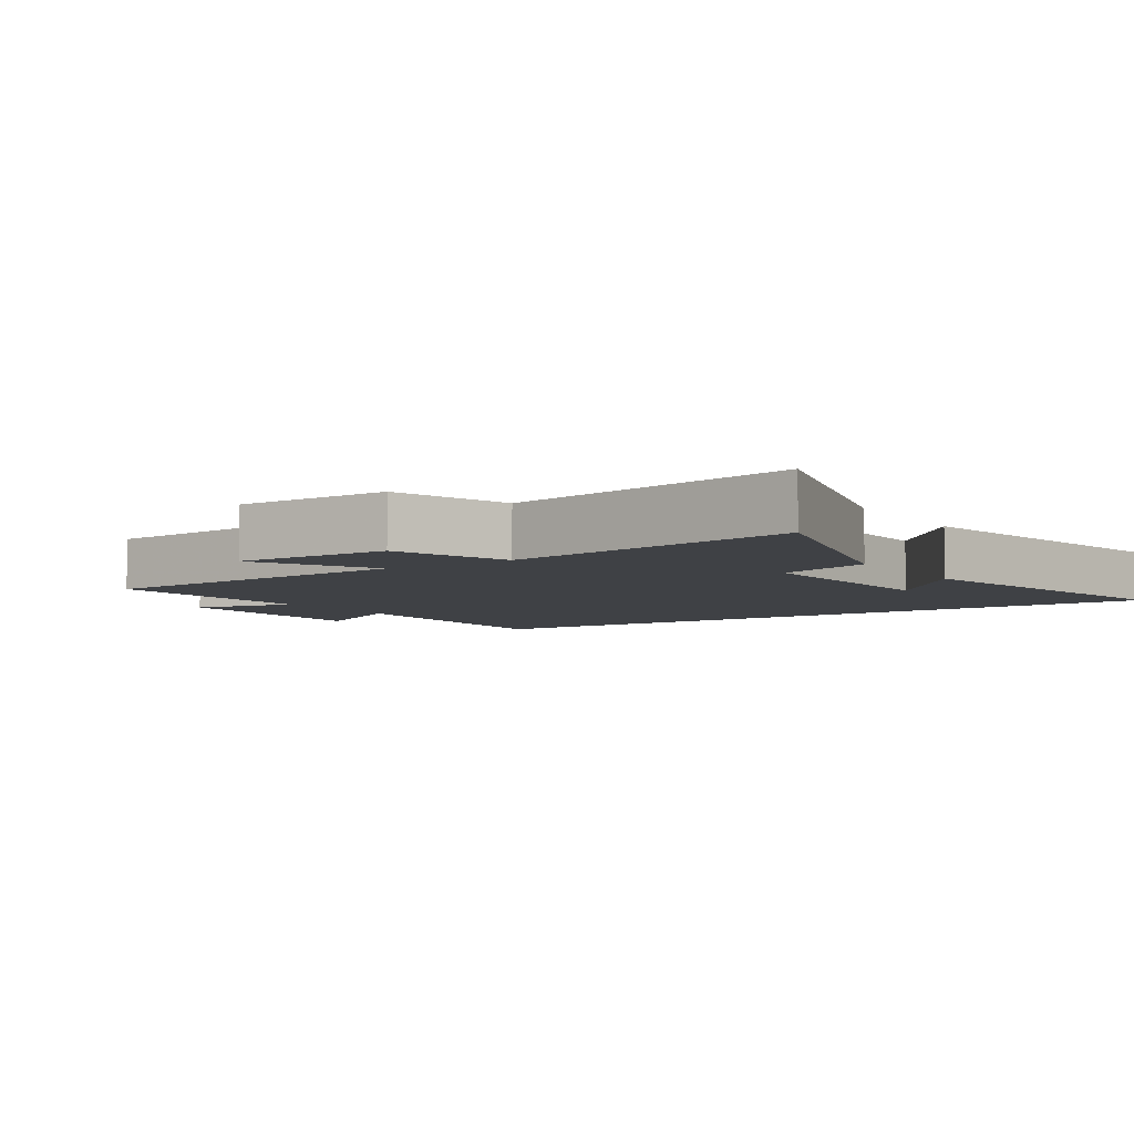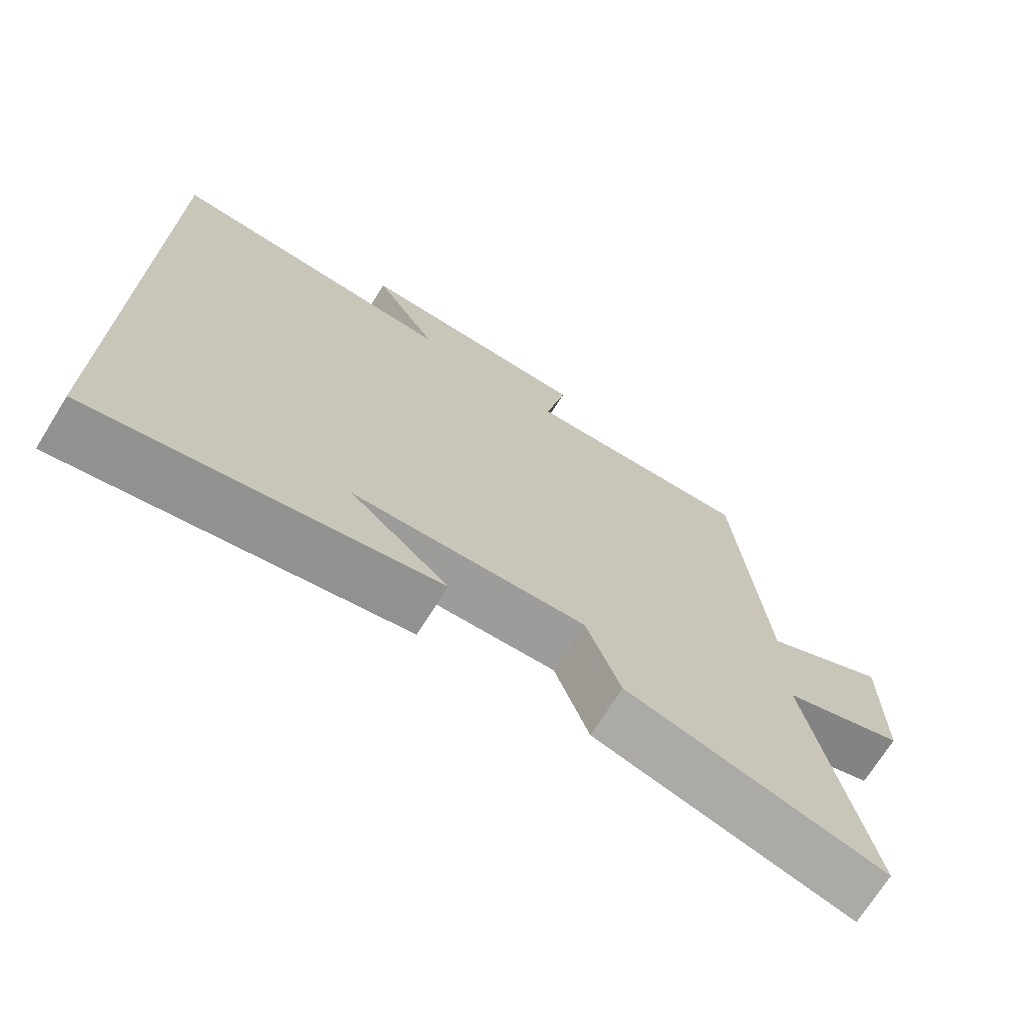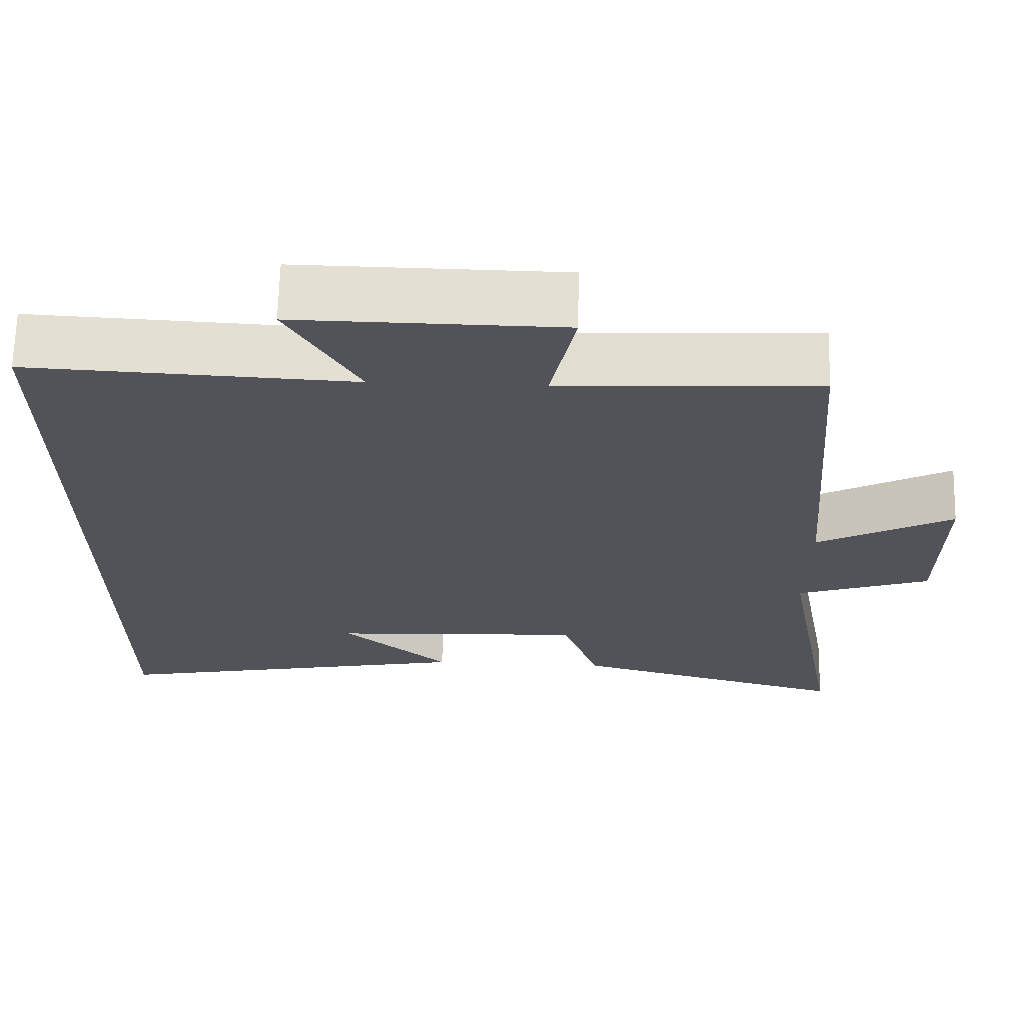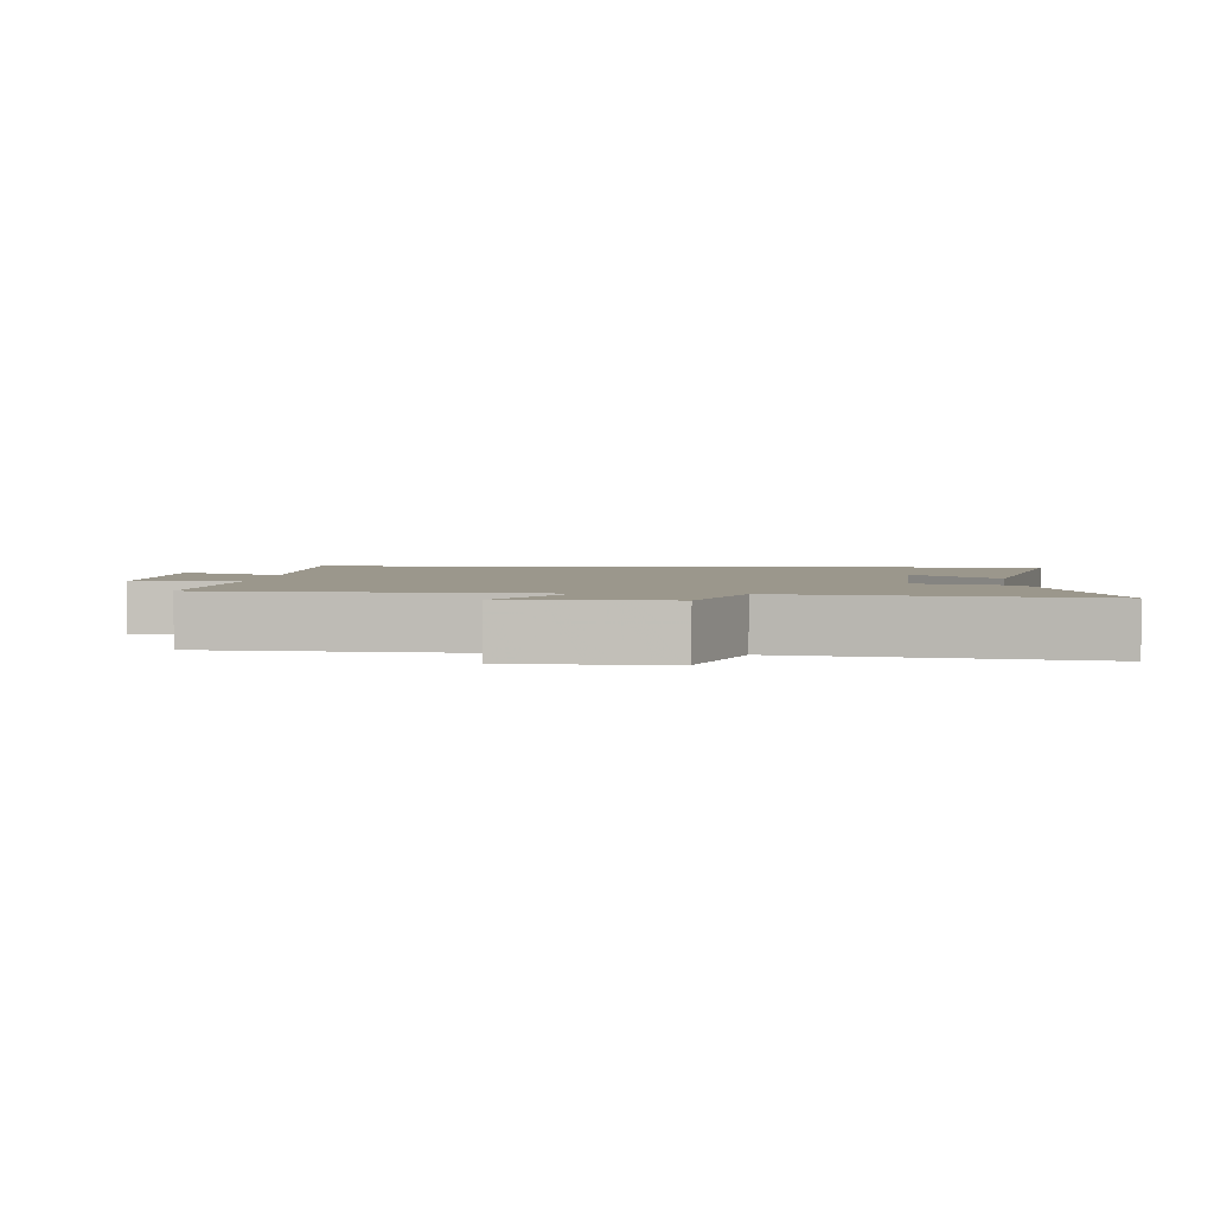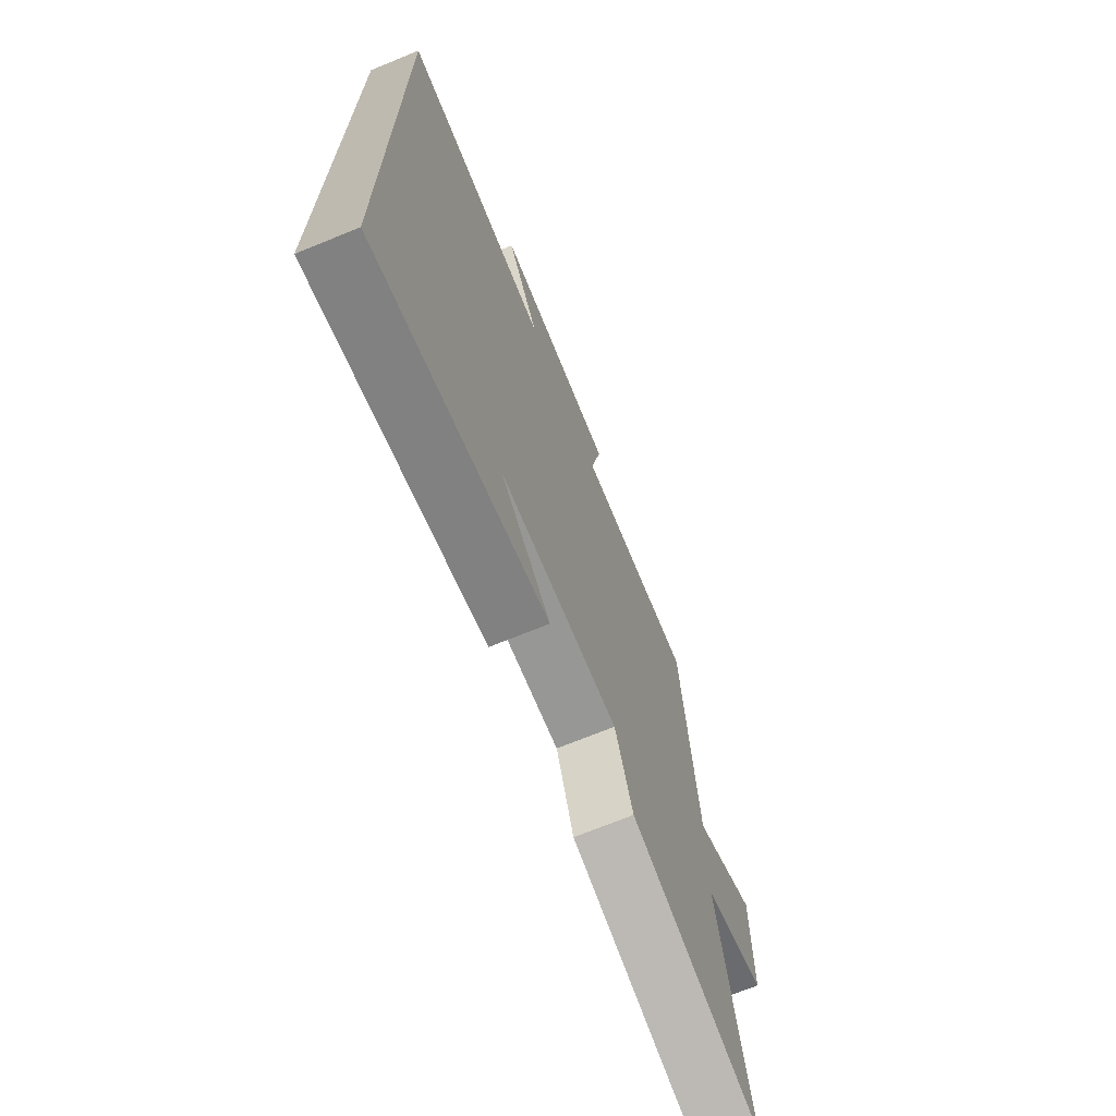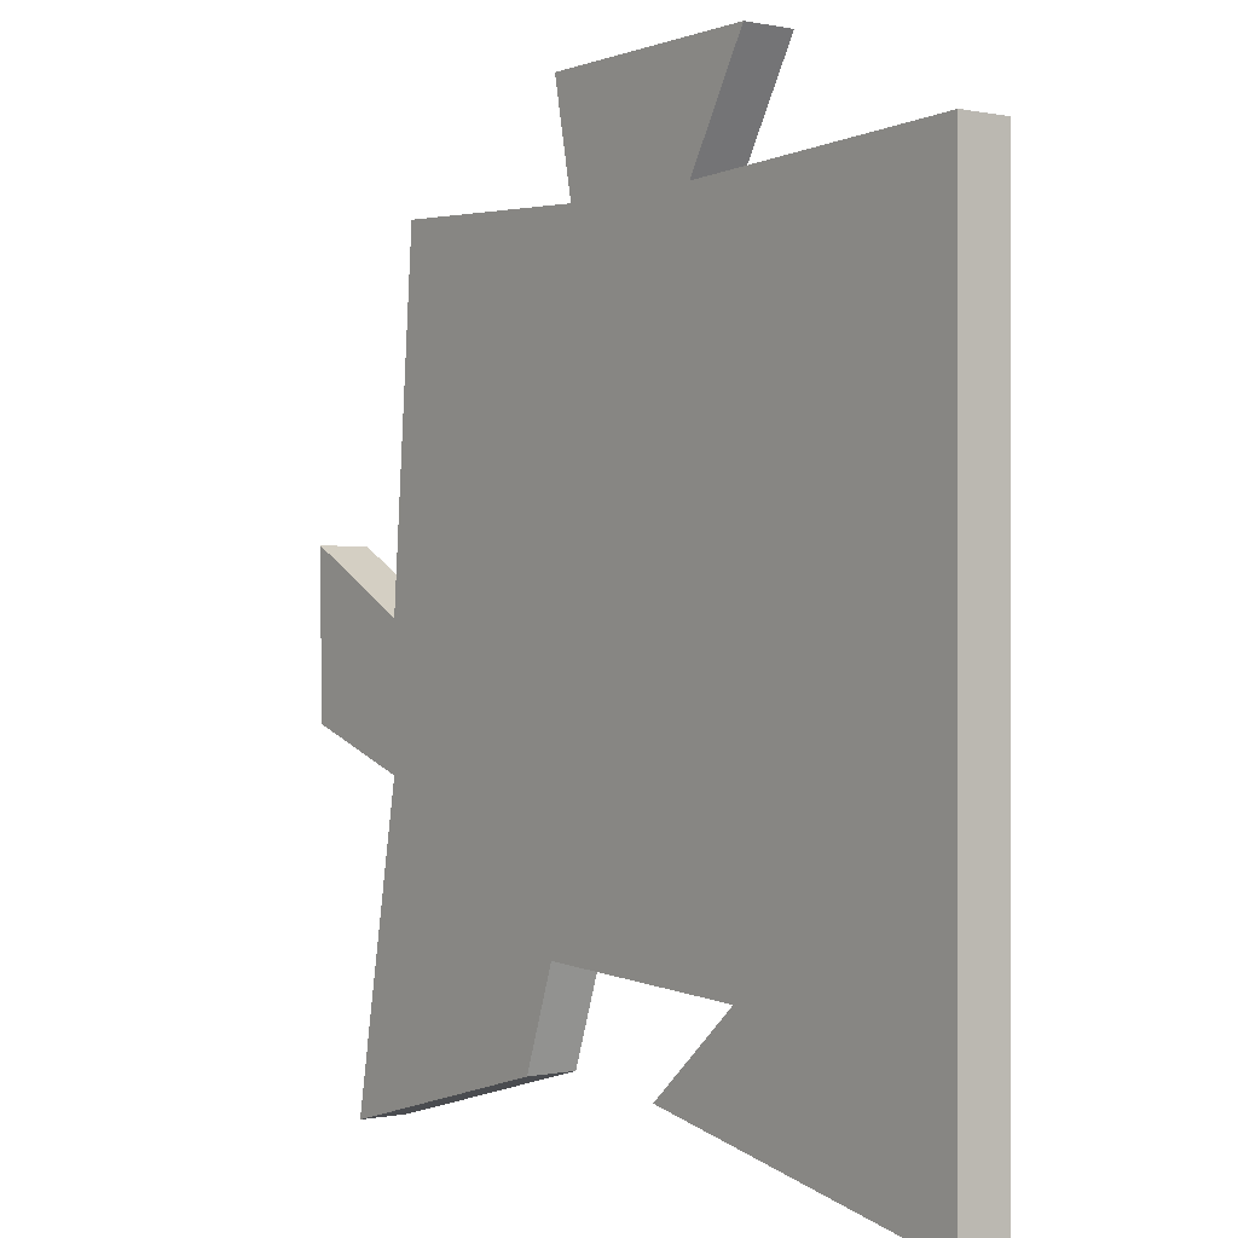
<metadata>
{"format":"obj","ext":"obj","renderer":"f3d","projection":"perspective","resolution":1024,"background":"white","views":[{"elev":-5.5,"azim":123.5,"up":"+Y"},{"elev":-71.5,"azim":-32.0,"up":"+Z"},{"elev":67.3,"azim":1.4,"up":"+Z"},{"elev":2.7,"azim":94.1,"up":"+Y"},{"elev":-70.6,"azim":-67.8,"up":"+Z"},{"elev":0.0,"azim":-127.1,"up":"+Z"}]}
</metadata>
<code>
v -0.5 0.07 0.52
v -0.085 0.07 0.5
v -0.176 0.07 0.657
v 0.162 0.07 0.653
v 0.131 0.07 0.5
v 0.461 0.07 0.517
v 0.5 0.07 0.03
v 0.674 0.07 0.123
v 0.672 0.07 -0.105
v 0.5 0.07 -0.164
v 0.579 0.07 -0.599
v 0.217 0.07 -0.5
v 0.169 0.07 -0.362
v -0.159 0.07 -0.378
v -0.021 0.07 -0.5
v -0.5 0.07 -0.595
v -0.5 0 0.52
v -0.085 0 0.5
v -0.176 0 0.657
v 0.162 0 0.653
v 0.131 0 0.5
v 0.461 0 0.517
v 0.5 0 0.03
v 0.674 0 0.123
v 0.672 0 -0.105
v 0.5 0 -0.164
v 0.579 0 -0.599
v 0.217 0 -0.5
v 0.169 0 -0.362
v -0.159 0 -0.378
v -0.021 0 -0.5
v -0.5 0 -0.595
f 14 15 16
f 14 16 1 2
f 13 14 2
f 10 11 12 13
f 10 13 2
f 7 8 9 10
f 5 6 7 10
f 5 10 2 3
f 3 4 5
f 32 31 30
f 18 17 32 30
f 18 30 29
f 29 28 27 26
f 18 29 26
f 26 25 24 23
f 26 23 22 21
f 19 18 26 21
f 21 20 19
f 1 17 18 2
f 2 18 19 3
f 3 19 20 4
f 4 20 21 5
f 5 21 22 6
f 6 22 23 7
f 7 23 24 8
f 8 24 25 9
f 9 25 26 10
f 10 26 27 11
f 11 27 28 12
f 12 28 29 13
f 13 29 30 14
f 14 30 31 15
f 15 31 32 16
f 16 32 17 1

</code>
